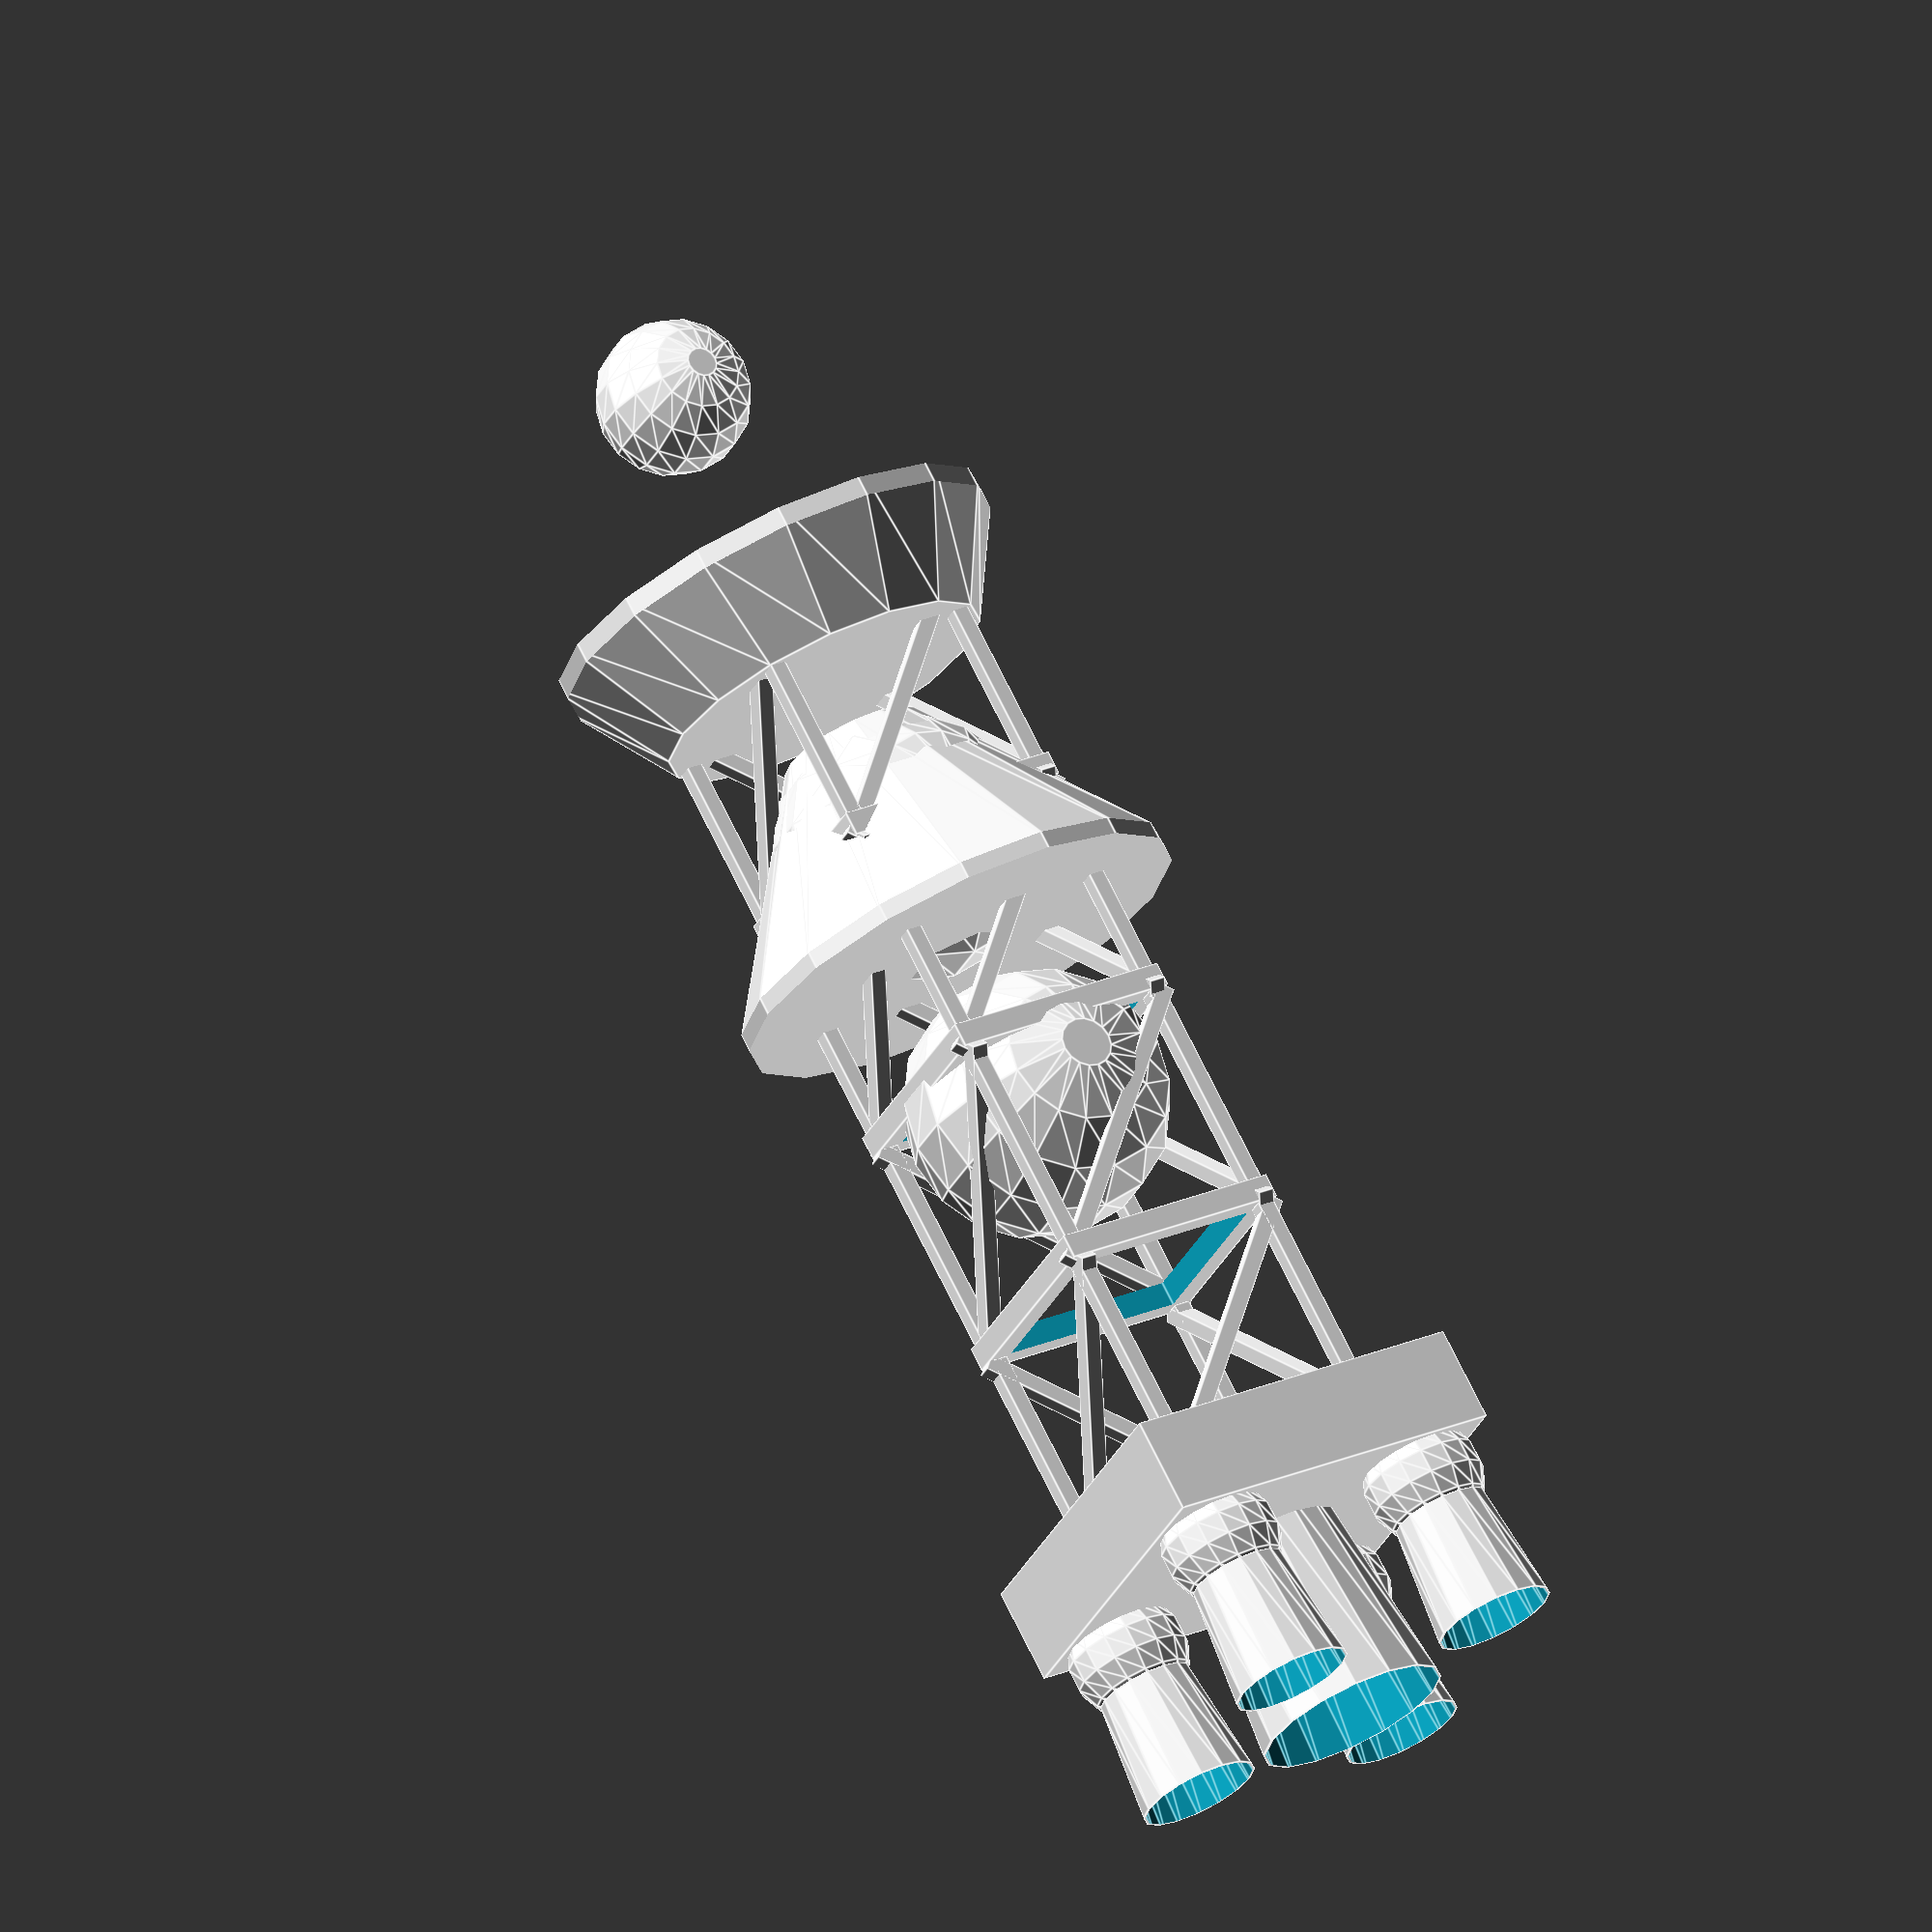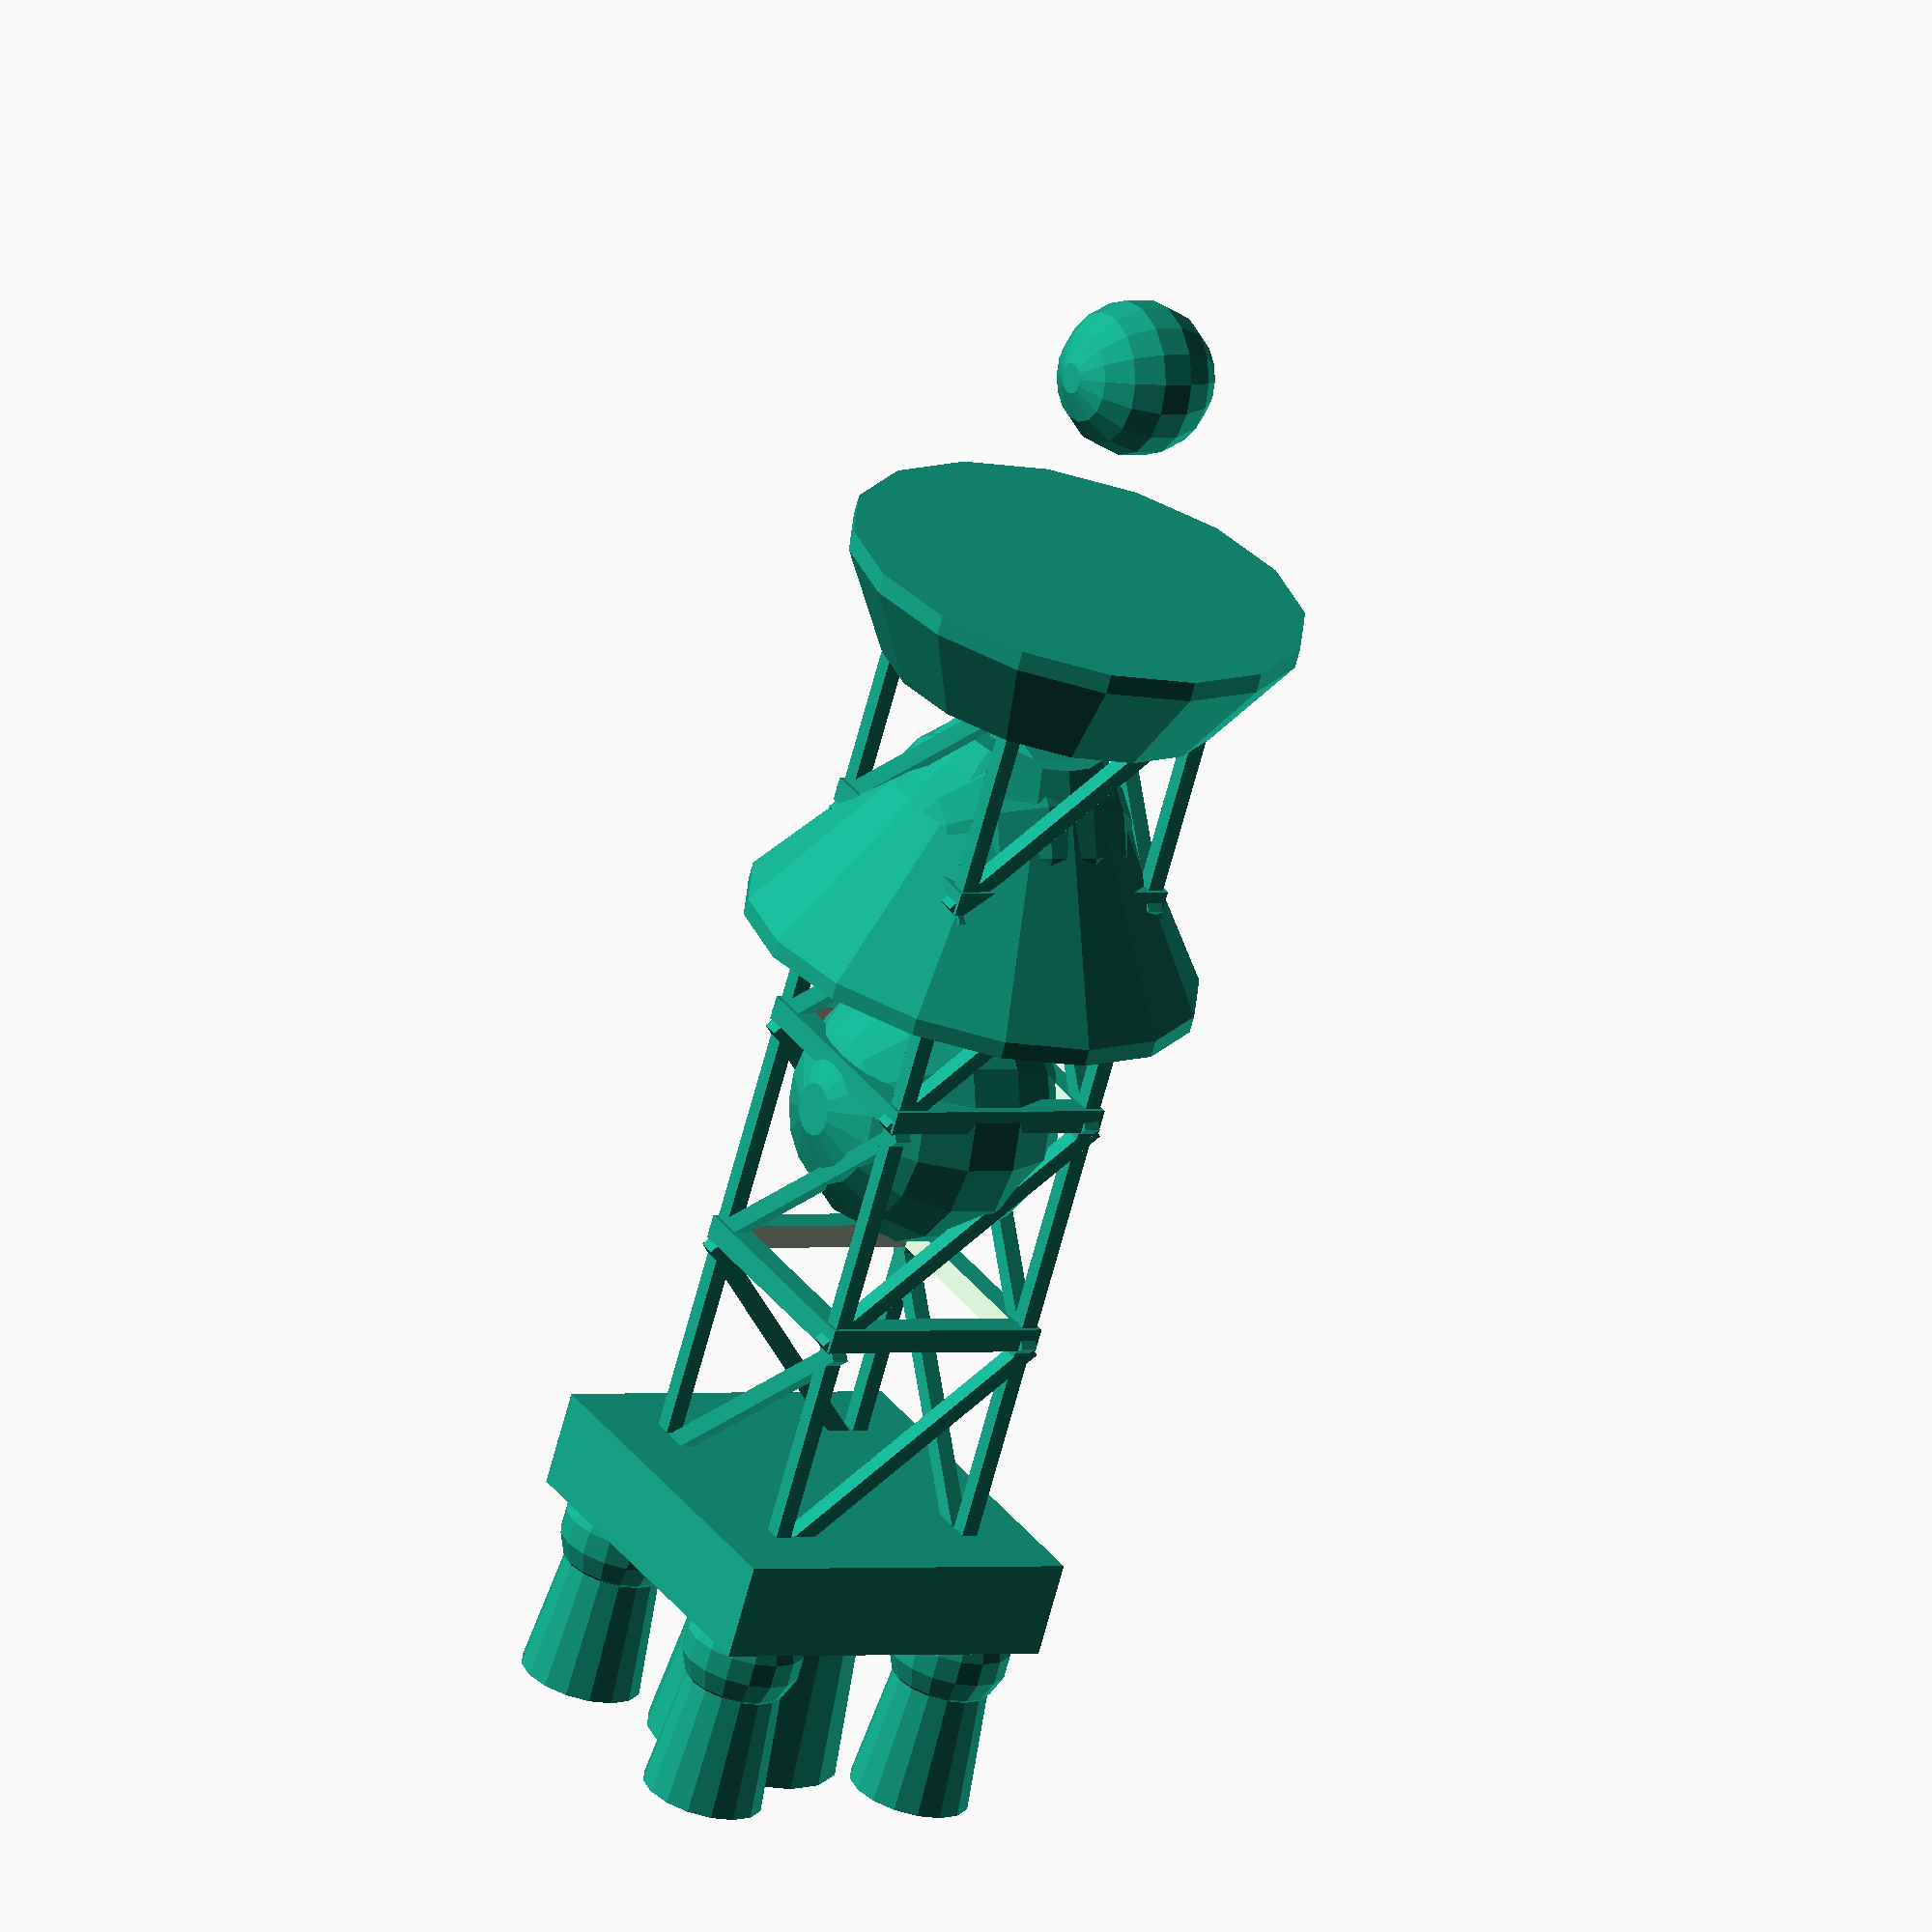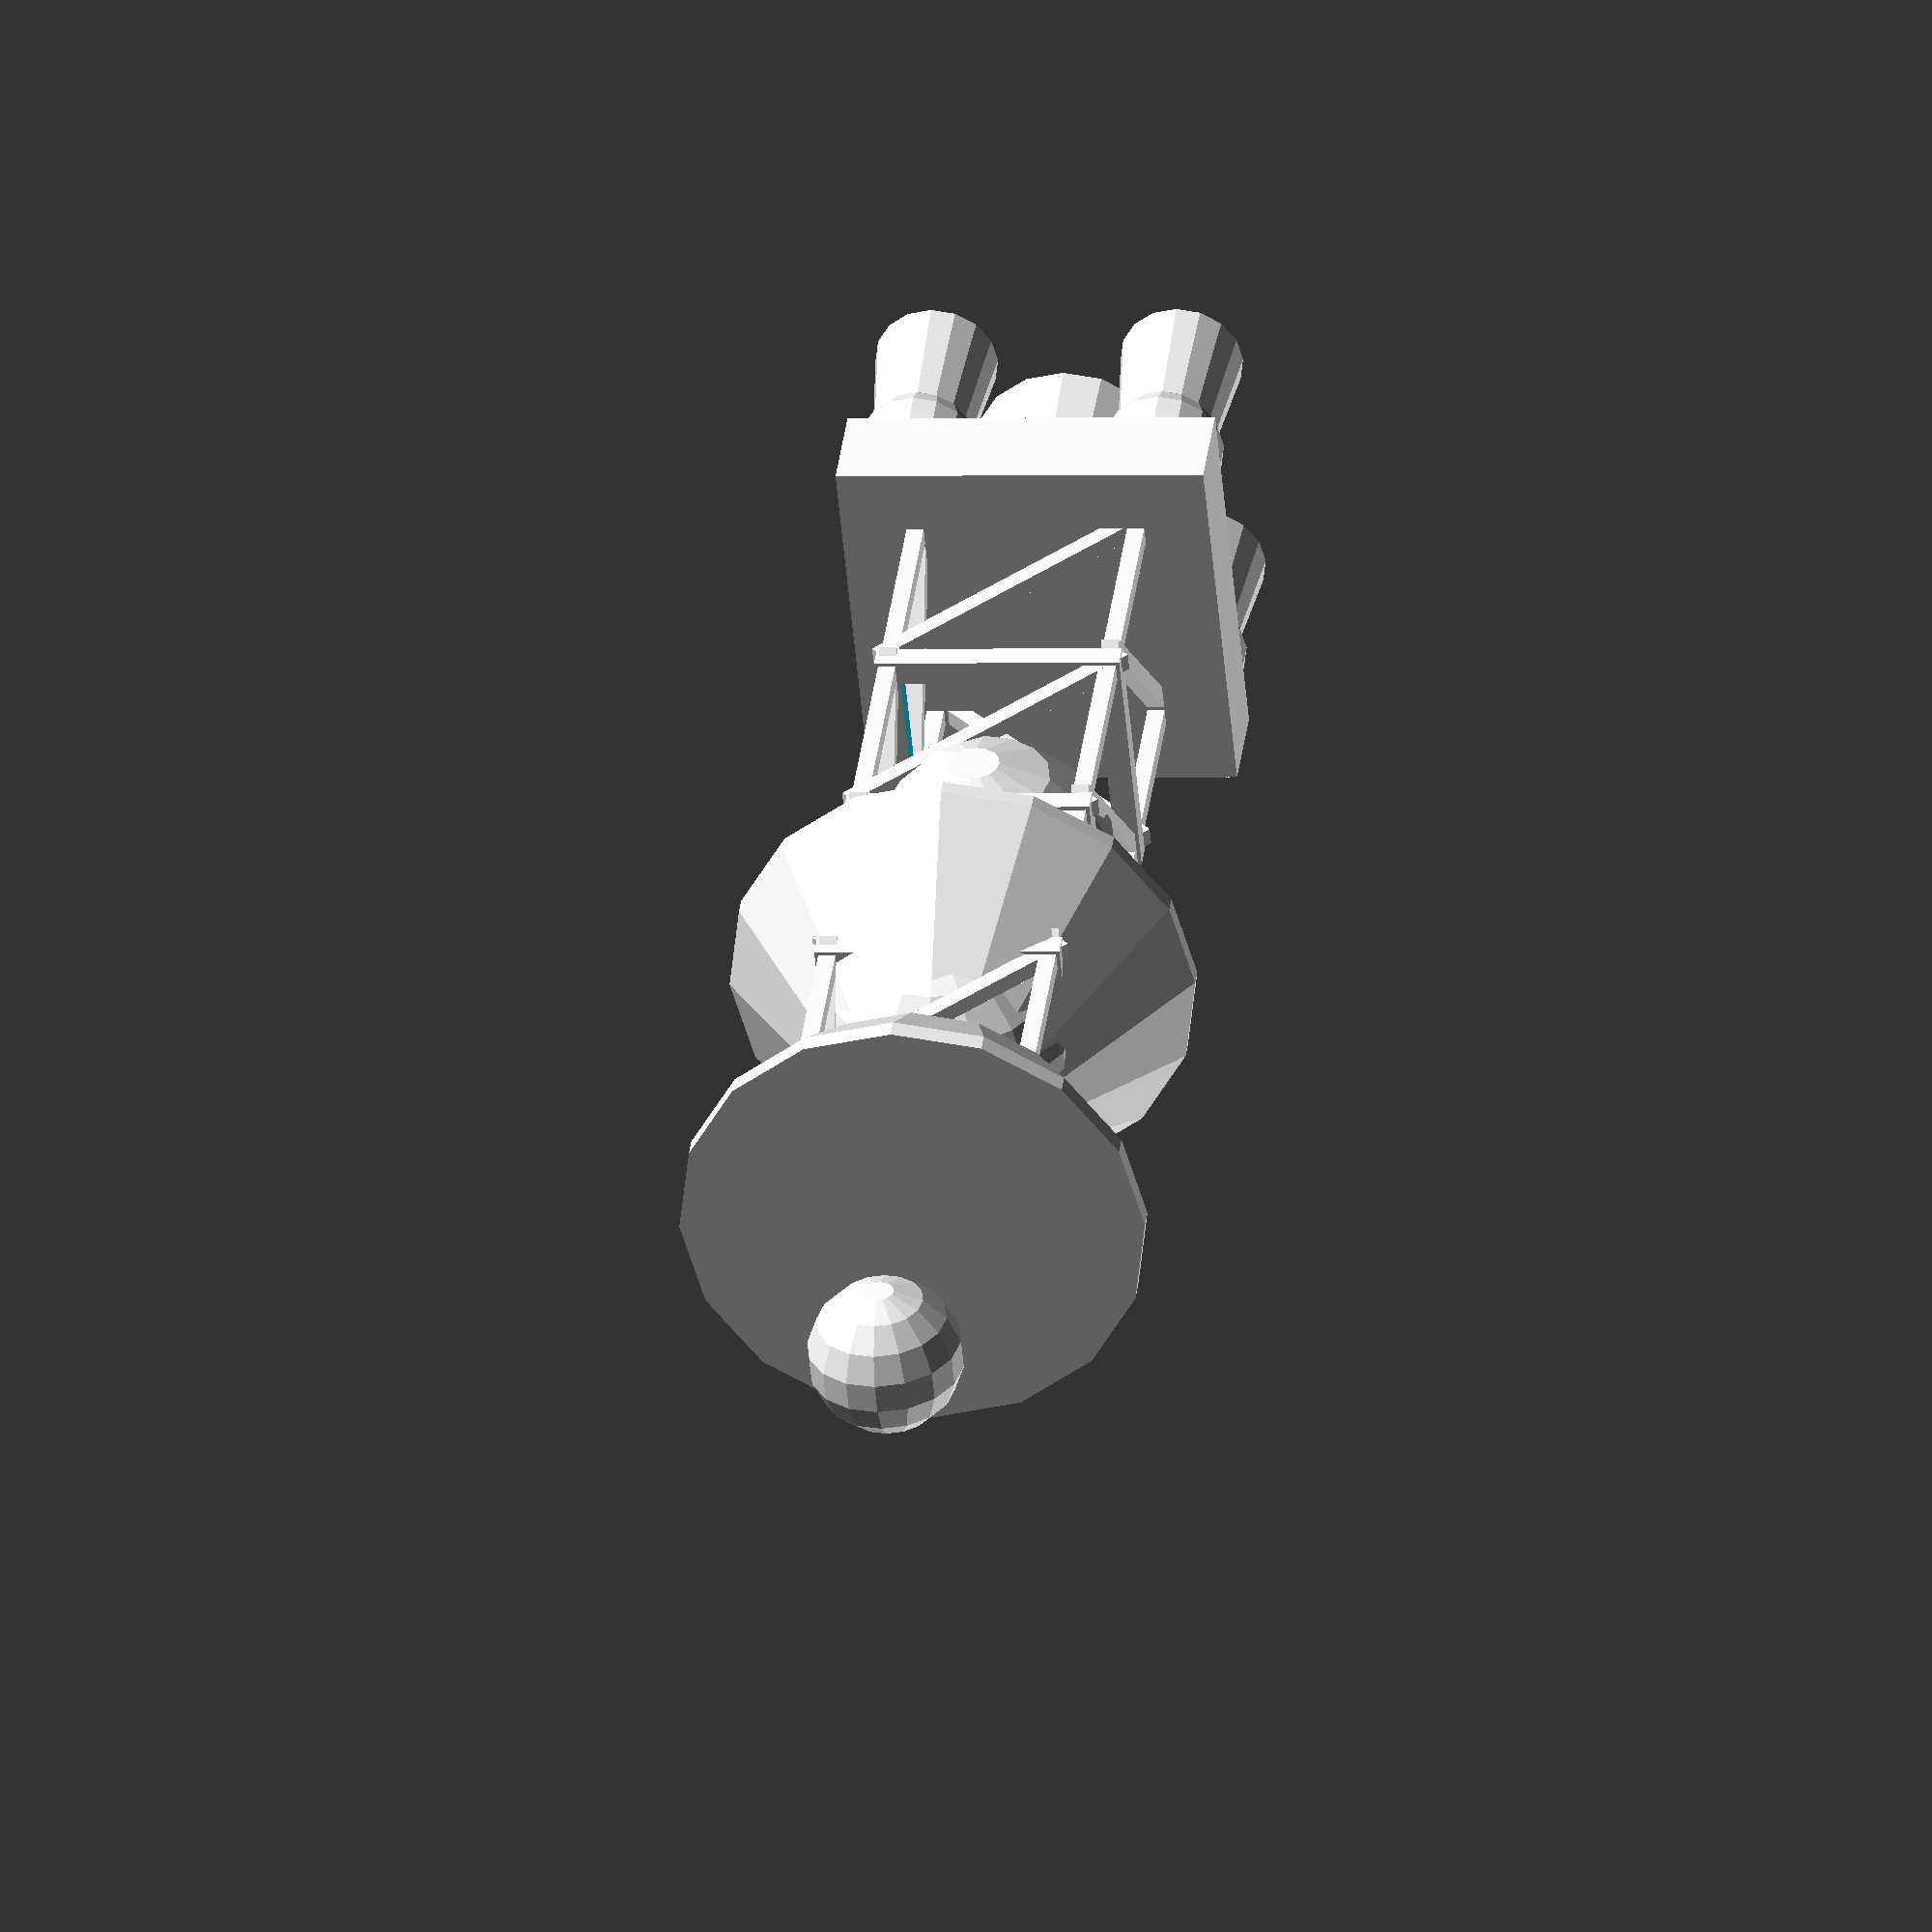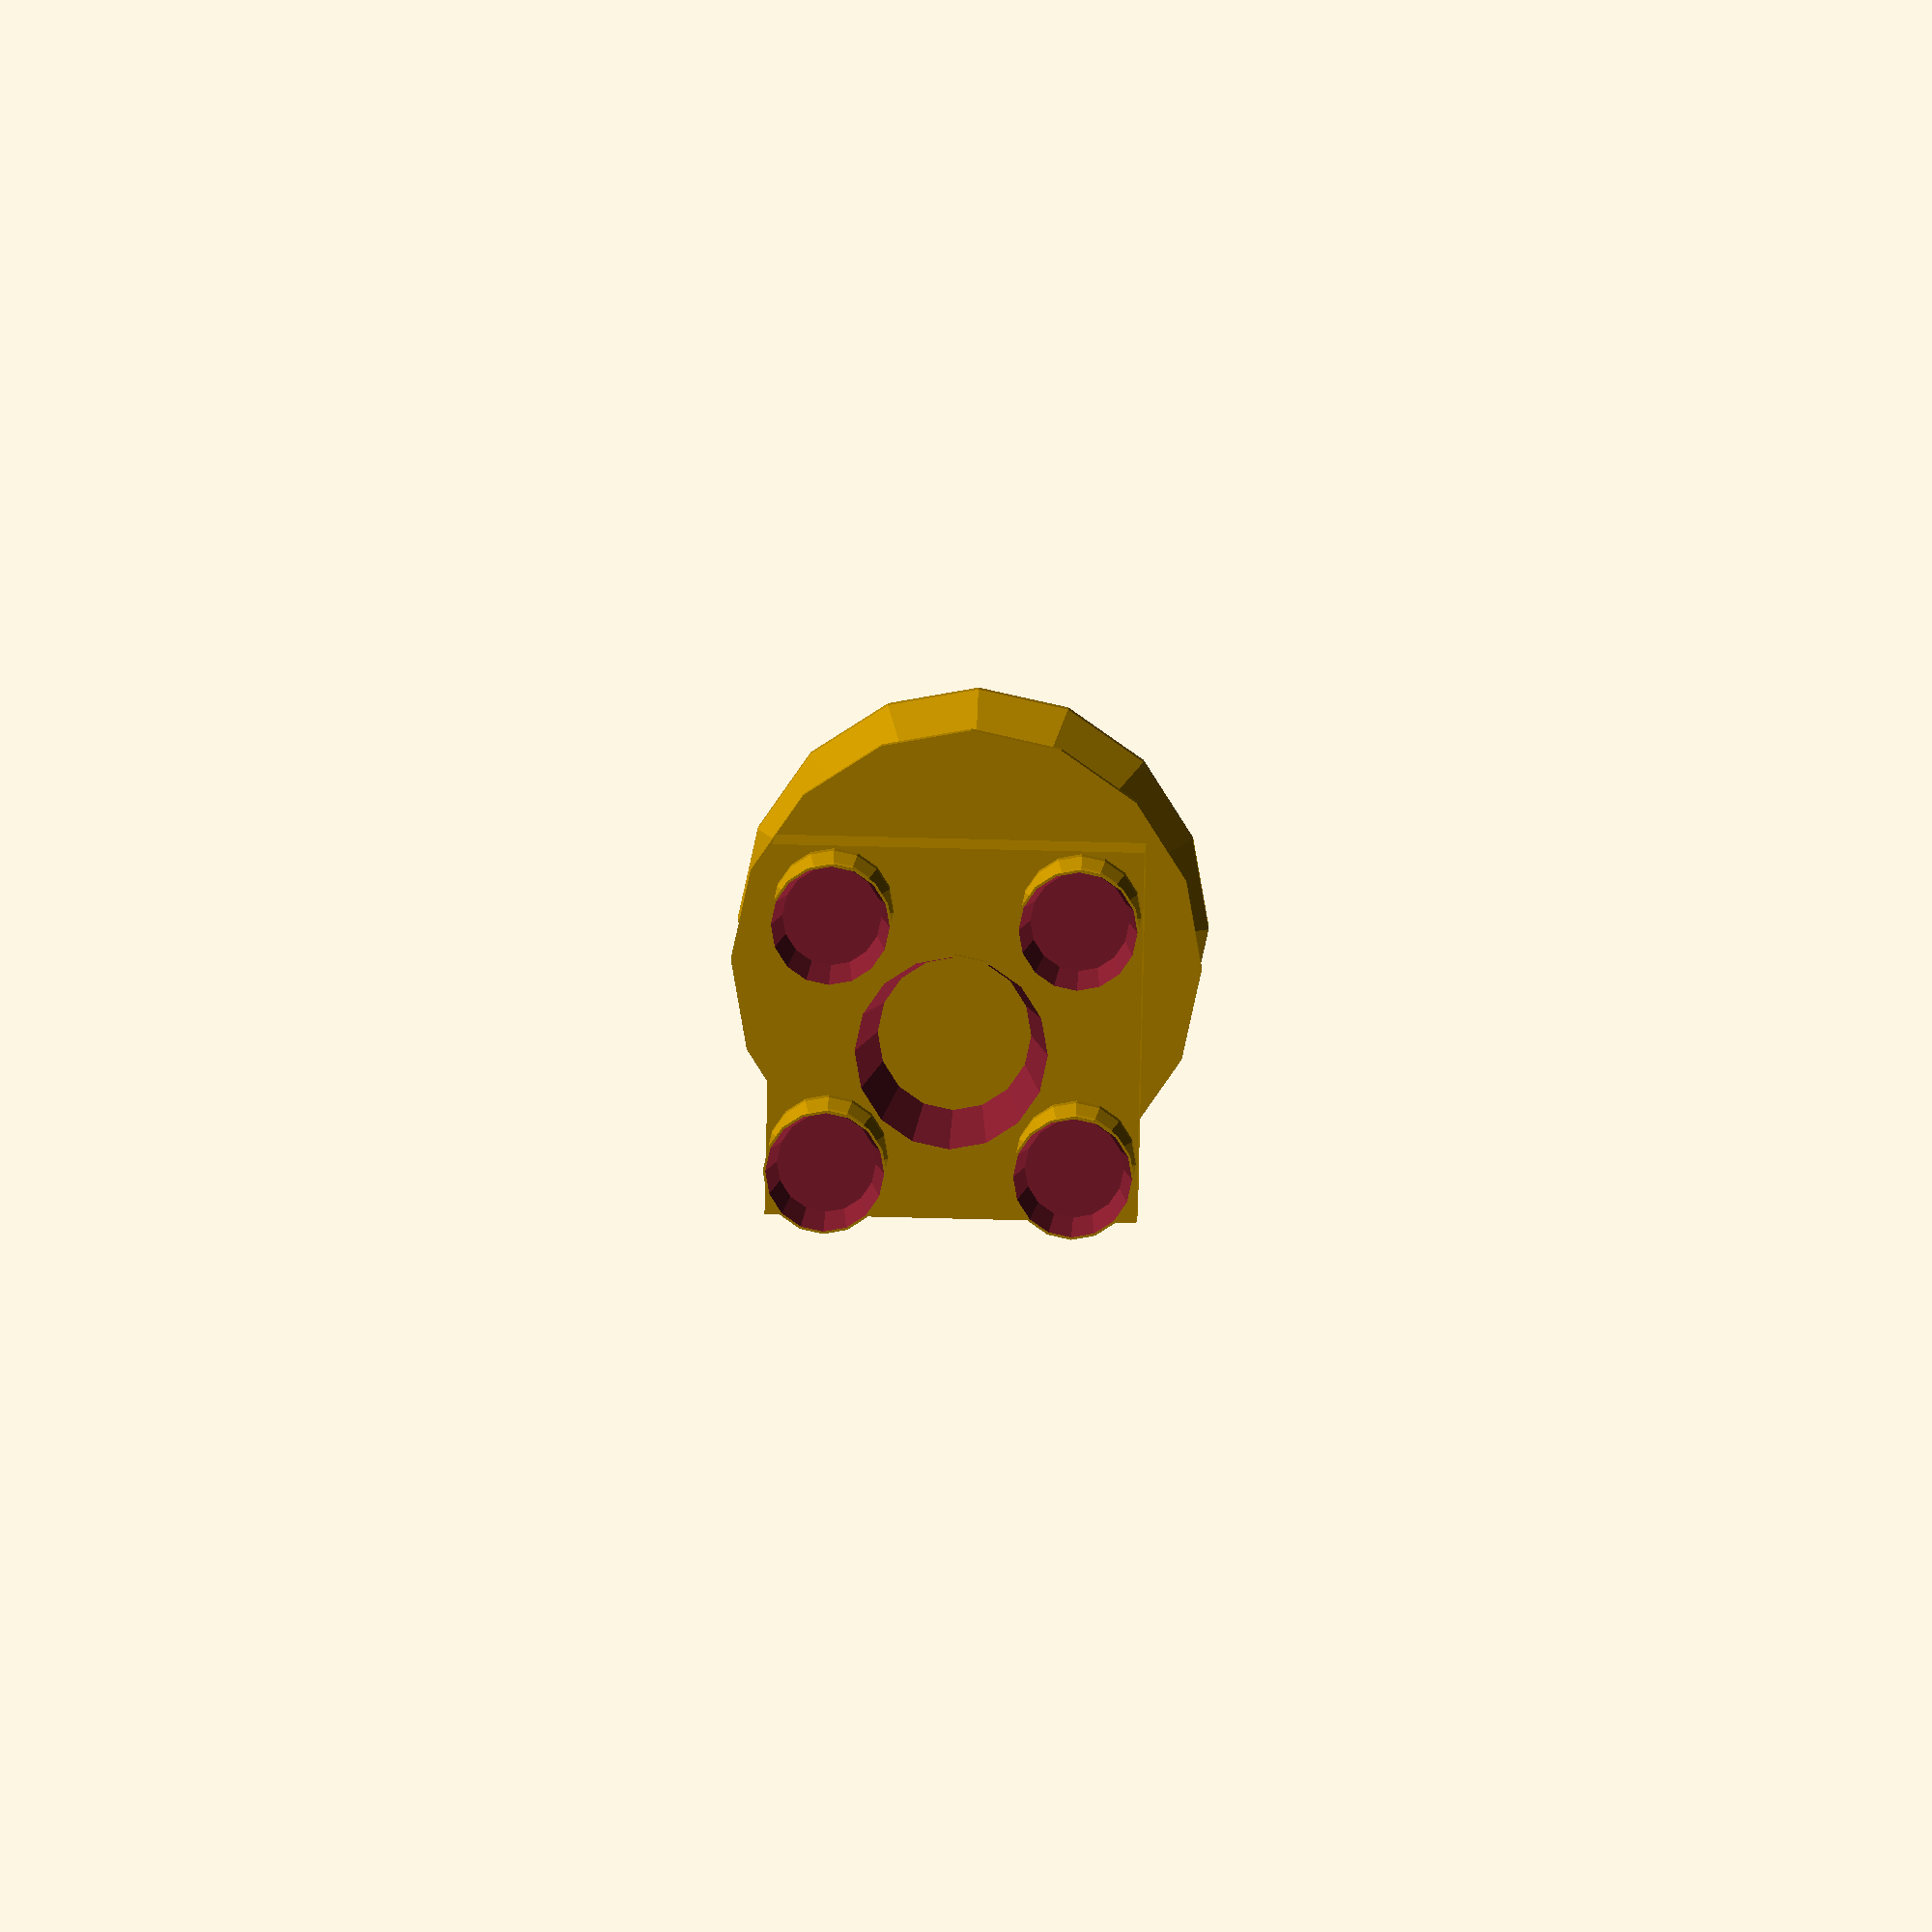
<openscad>
$fn=16;

module square_segment()
{
	difference() {
		cube(size = [10, 10, 1], center = true);
		cube(size = [8, 8, 2], center = true);
	}
}

module upright_and_diagonal(angle)
{
	rotate(a = angle, v = [0, 0, 1]) {
		translate(v = [-4.5, -4.5, -4.5], center = true) {
			cube(size = [0.7, 0.7, 10], center = true);
			translate(v = [4.5, 0, 0], center = true)
				rotate(a = 45, v = [0, 1, 0])
					cube(size = [0.7, 0.7, 14.142], center = true);
		}
	}
}

module truss_segment()
{
	union() {
		square_segment();
		upright_and_diagonal(0);
		upright_and_diagonal(90);
		upright_and_diagonal(-90);
		upright_and_diagonal(180);
	}
}

module truss(length)
{
	rotate(a = 90, v = [0, 1, 0])
	for ( i = [0 : length]) {
		translate(v = [0, 0, i * 10])
			truss_segment();
	}
}

module nose_cone()
{
	intersection() {
		union() {
			translate(v = [-10, 0, 0])
			rotate(a = 90, v = [0, 1, 0])
				cylinder(h = 5, r1 = 10, r2 = 7, center = true);
			translate(v = [-17.5, u, 0])
				rotate(a = 90, v = [0, 1, 0])
					cylinder(h = 10, r1 = 3, r2 = 10, center = true);
			translate(v = [-21.4, 0, 0])
				sphere(r = 3.2);
		}
		rotate(a = 90, v = [0, 1, 0])
			cylinder(h = 60, r1 = 9.5, r2 = 9.5, center = true);
	}
}

module corner_thruster_a()
{
	rotate (a = 90, v = [0, 1, 0]) {
		union() {
			difference() {
				cylinder(h = 5, r1 = 2, r2 = 2.5, center = true);
				translate(v = [0, 0, 1])
					cylinder(h = 5, r1 = 2, r2 = 2.5, center = true);
			}
			translate(v = [0, 0, -4])
				sphere(r = 2.5);
		}
	}
}

module corner_thruster(angle)
{
	rotate(a = angle, v = [1, 0, 0])
		translate(v = [38, -5, -5])
			corner_thruster_a();
}

module tail()
{
		translate(v = [31.0, 0, 0]) {
			cube(size = [4, 15, 15], center = true);
			translate(v = [5, 0, 0])
			rotate(a = 90, v = [0, 1, 0]) {
				difference() {
					cylinder(h = 10, r1 = 3, r2 = 4, center = true);
					translate(v = [0, 0, 1])
					cylinder(h = 10, r1 = 3, r2 = 4, center = true);
				}
			}
		}
}

module fuel_tank()
{
	sphere(r = 5.5);
	translate(v = [12, 0, 0])
		sphere(r = 5.5);
}

module whole_ship() {
	union()
	{
		nose_cone();
		truss(3);
		tail();
		fuel_tank();
		corner_thruster(0);
		corner_thruster(90);
		corner_thruster(-90);
		corner_thruster(180);
	}
}

rotate(a = 180, v = [0, 1, 0])
rotate(a = -90, v = [1, 0, 0])
whole_ship();


</openscad>
<views>
elev=154.6 azim=40.4 roll=125.2 proj=o view=edges
elev=147.3 azim=73.0 roll=29.4 proj=o view=solid
elev=1.5 azim=37.1 roll=98.7 proj=o view=wireframe
elev=121.4 azim=307.1 roll=88.4 proj=o view=wireframe
</views>
